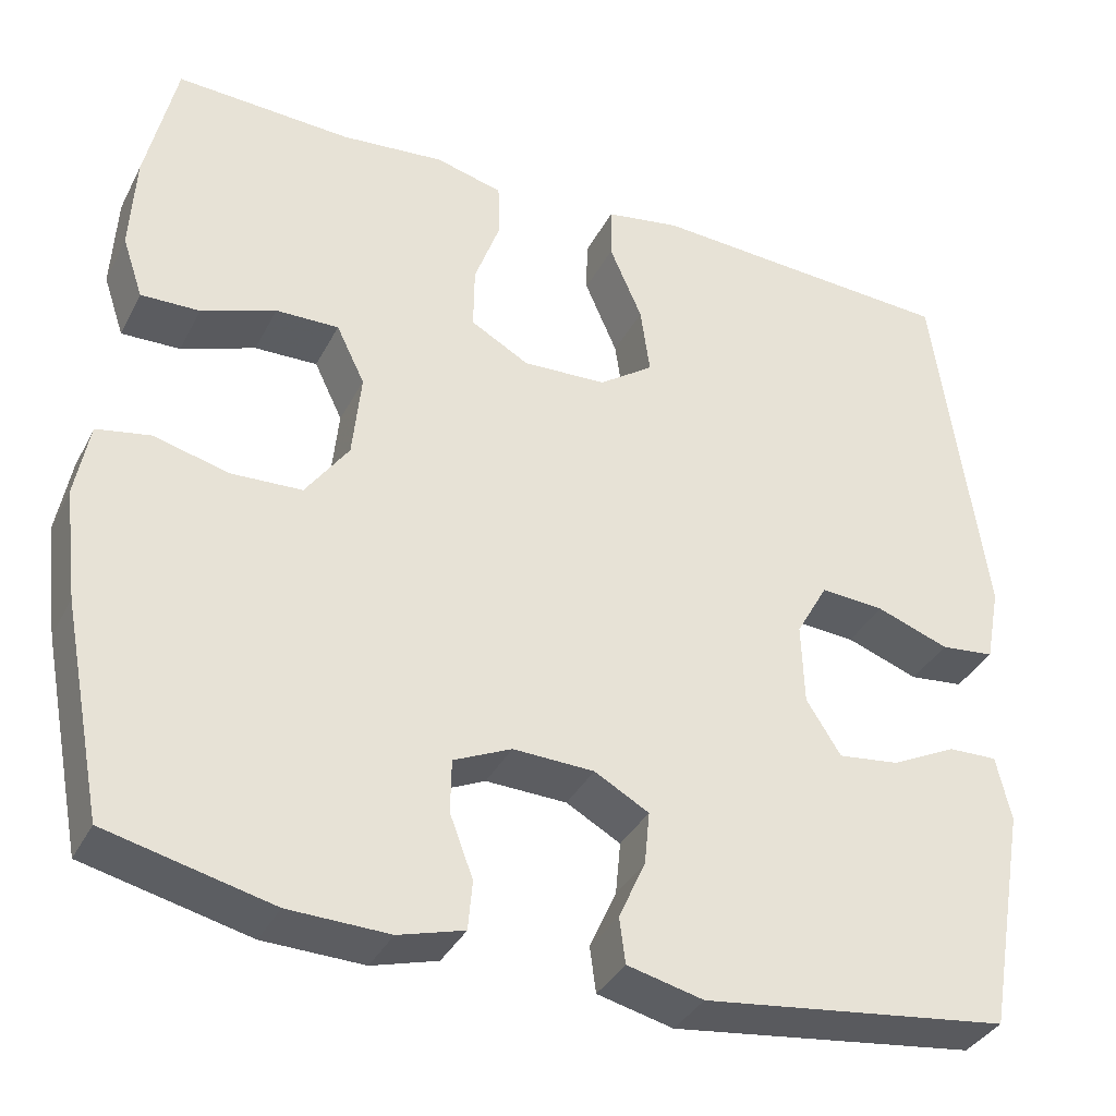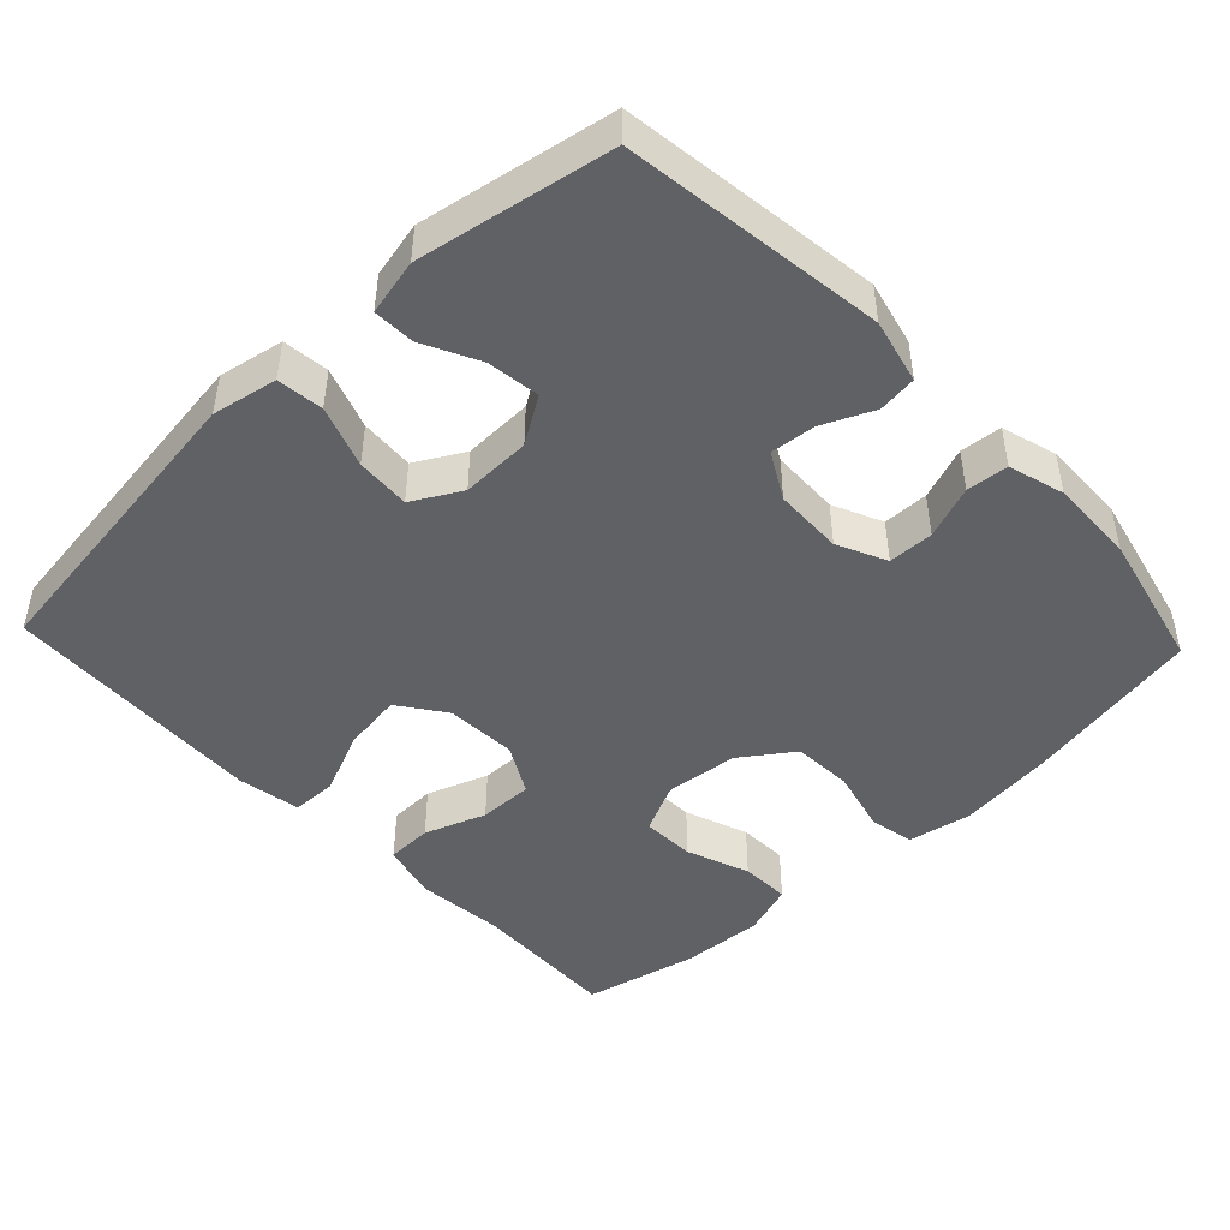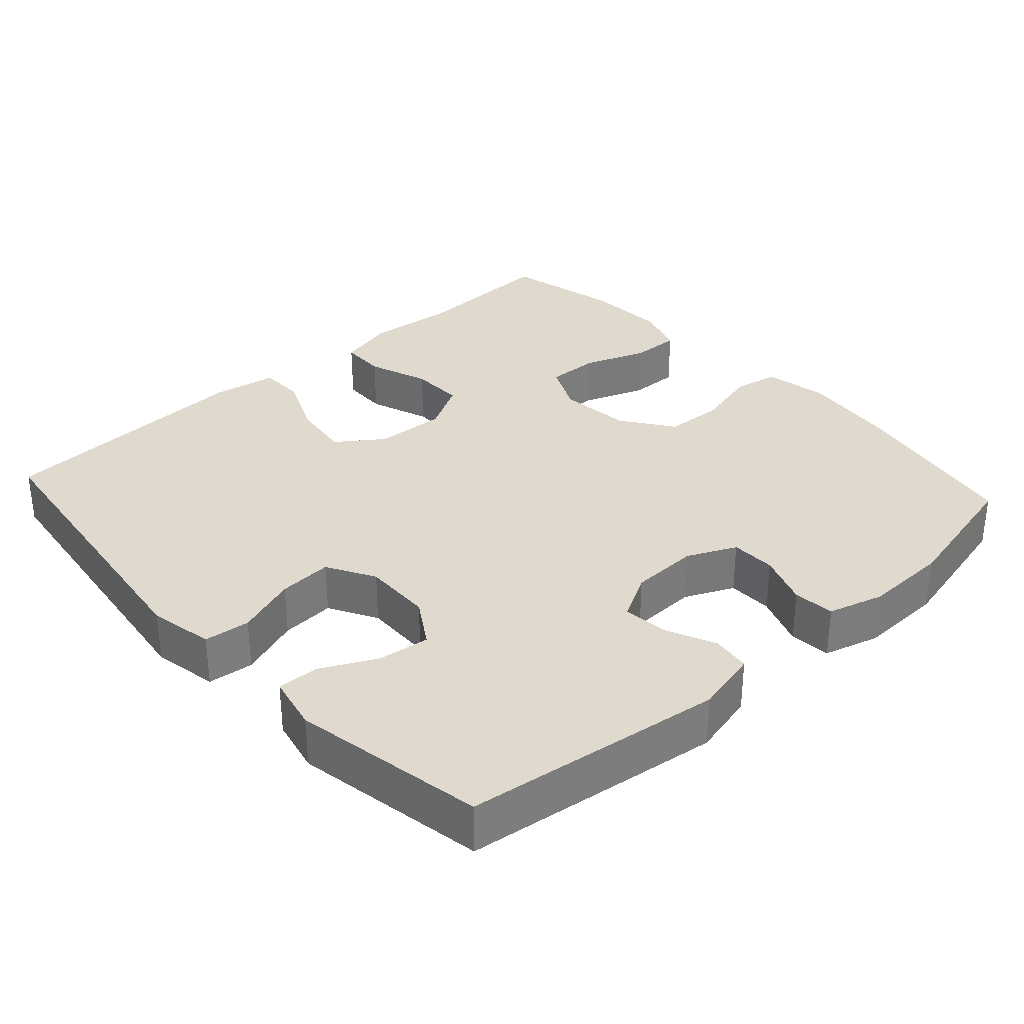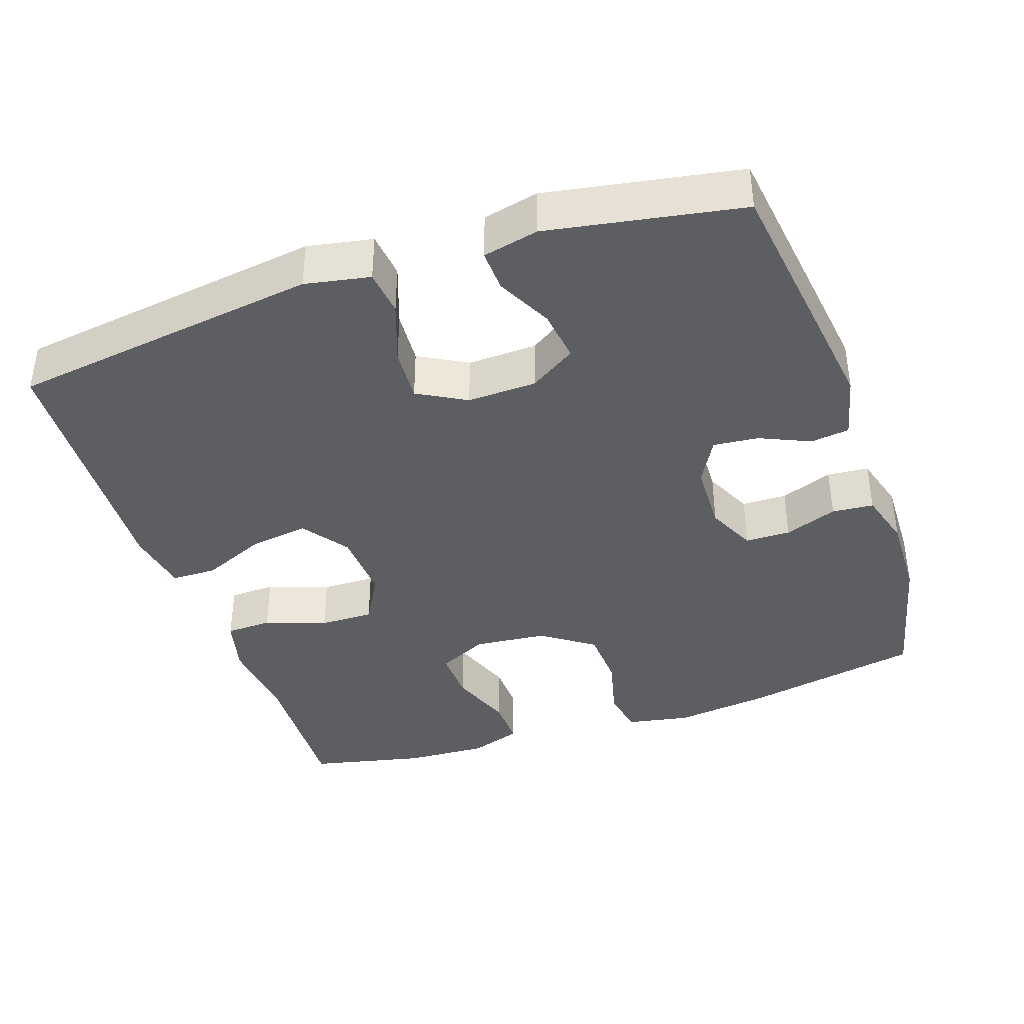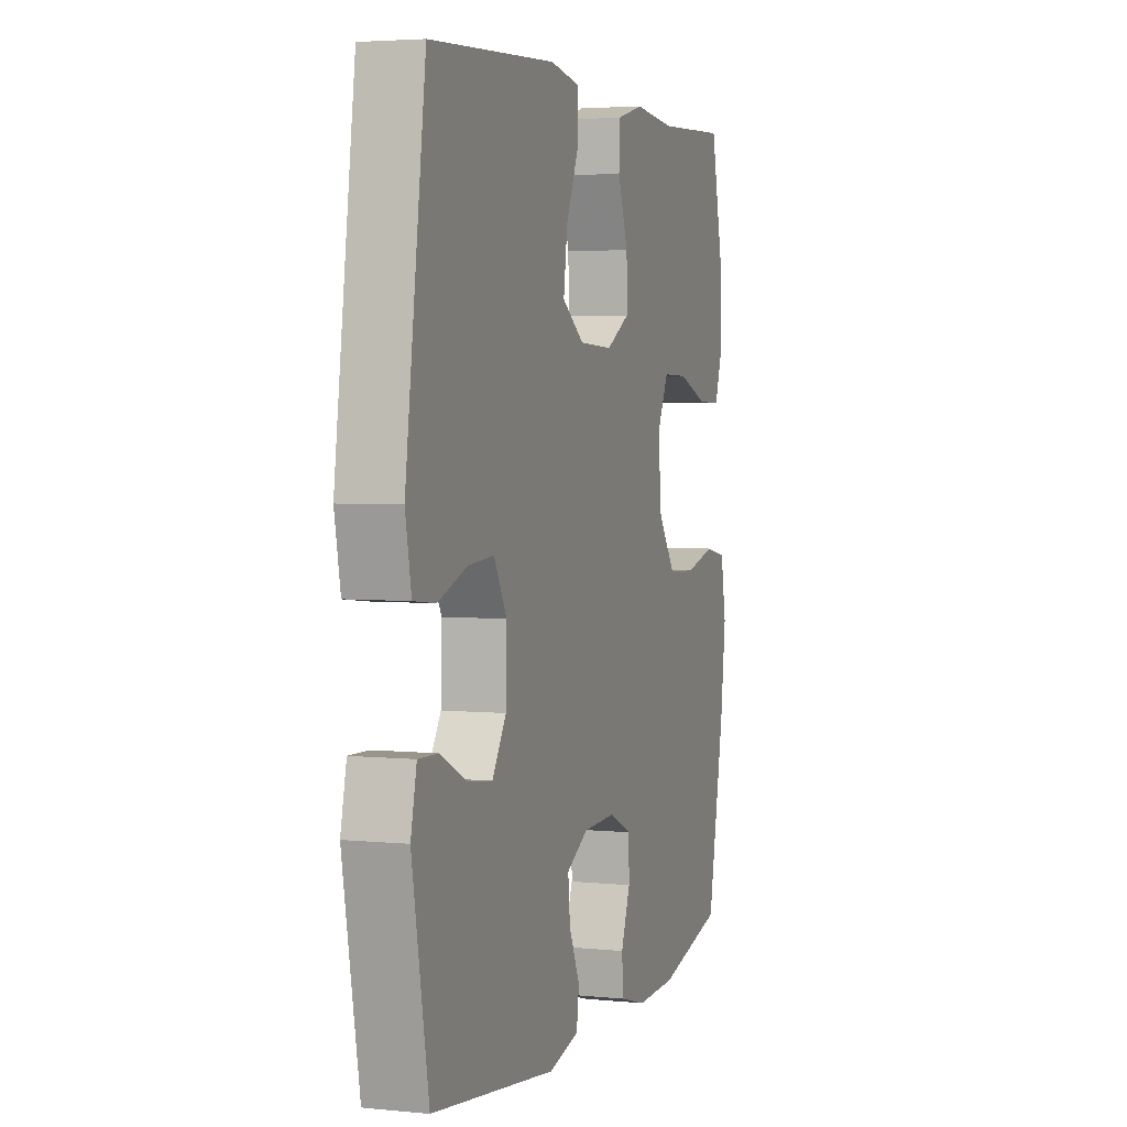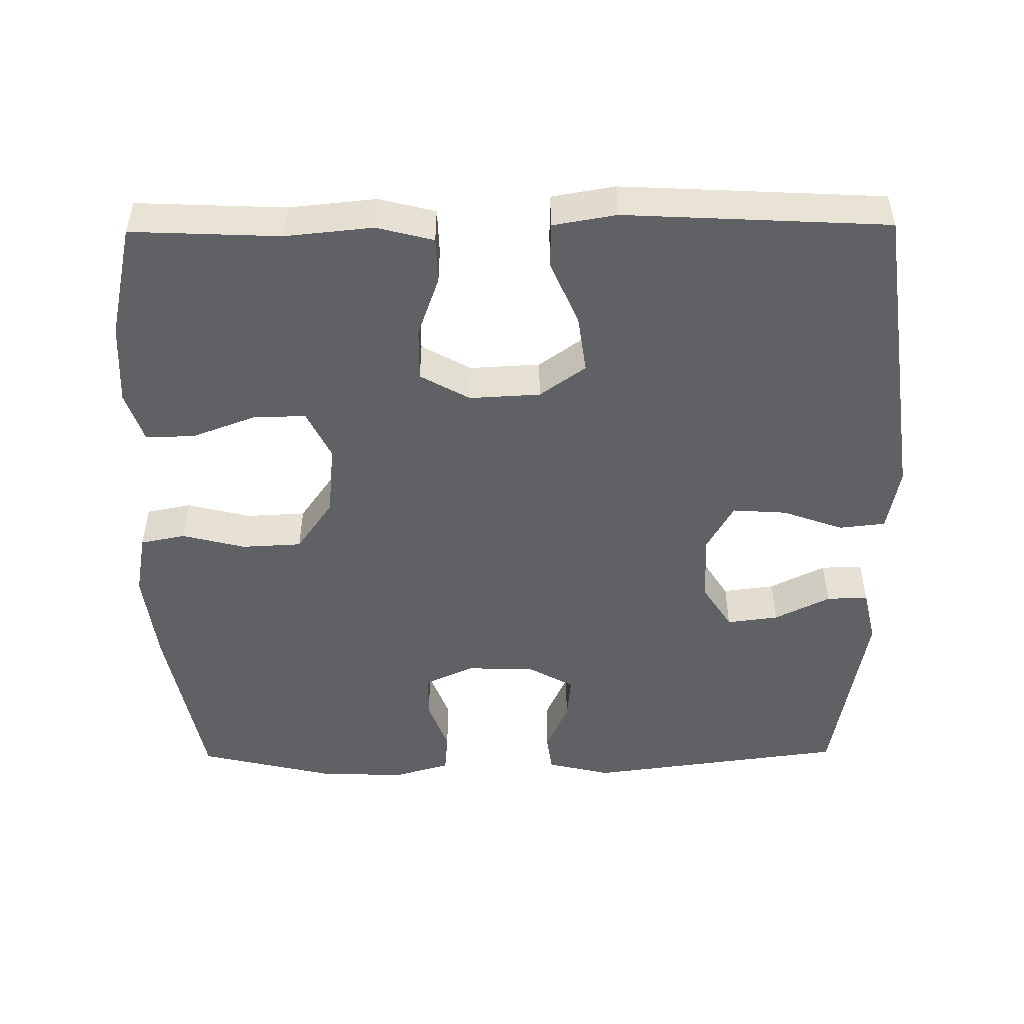
<metadata>
{"format":"obj","ext":"obj","renderer":"f3d","projection":"perspective","resolution":1024,"background":"white","views":[{"elev":-36.2,"azim":-24.6,"up":"+Z"},{"elev":-46.2,"azim":133.4,"up":"+Y"},{"elev":32.7,"azim":137.7,"up":"+Y"},{"elev":-39.3,"azim":108.9,"up":"+Y"},{"elev":3.9,"azim":108.4,"up":"+Z"},{"elev":-49.5,"azim":0.6,"up":"+Y"}]}
</metadata>
<code>
v -0.5 0.07 0.5
v -0.296 0.07 0.491
v -0.176 0.07 0.503
v -0.098 0.07 0.483
v -0.096 0.07 0.42
v -0.126 0.07 0.336
v -0.127 0.07 0.262
v -0.059 0.07 0.224
v 0.038 0.07 0.229
v 0.101 0.07 0.274
v 0.09 0.07 0.354
v 0.052 0.07 0.442
v 0.053 0.07 0.504
v 0.14 0.07 0.519
v 0.5 0.07 0.5
v 0.558 0.07 0.076
v 0.541 0.07 -0.013
v 0.478 0.07 -0.02
v 0.394 0.07 0.01
v 0.32 0.07 0.015
v 0.283 0.07 -0.051
v 0.286 0.07 -0.146
v 0.326 0.07 -0.209
v 0.397 0.07 -0.2
v 0.473 0.07 -0.162
v 0.53 0.07 -0.16
v 0.547 0.07 -0.236
v 0.5 0.07 -0.5
v 0.144 0.07 -0.547
v 0.056 0.07 -0.526
v 0.049 0.07 -0.473
v 0.08 0.07 -0.404
v 0.086 0.07 -0.342
v 0.023 0.07 -0.307
v -0.071 0.07 -0.304
v -0.138 0.07 -0.335
v -0.139 0.07 -0.397
v -0.112 0.07 -0.469
v -0.117 0.07 -0.526
v -0.193 0.07 -0.548
v -0.309 0.07 -0.545
v -0.5 0.07 -0.5
v -0.548 0.07 -0.254
v -0.564 0.07 -0.125
v -0.548 0.07 -0.038
v -0.486 0.07 -0.026
v -0.399 0.07 -0.048
v -0.317 0.07 -0.044
v -0.267 0.07 0.027
v -0.257 0.07 0.127
v -0.29 0.07 0.195
v -0.363 0.07 0.193
v -0.449 0.07 0.161
v -0.517 0.07 0.159
v -0.541 0.07 0.23
v -0.535 0.07 0.343
v -0.5 0 0.5
v -0.296 0 0.491
v -0.176 0 0.503
v -0.098 0 0.483
v -0.096 0 0.42
v -0.126 0 0.336
v -0.127 0 0.262
v -0.059 0 0.224
v 0.038 0 0.229
v 0.101 0 0.274
v 0.09 0 0.354
v 0.052 0 0.442
v 0.053 0 0.504
v 0.14 0 0.519
v 0.5 0 0.5
v 0.558 0 0.076
v 0.541 0 -0.013
v 0.478 0 -0.02
v 0.394 0 0.01
v 0.32 0 0.015
v 0.283 0 -0.051
v 0.286 0 -0.146
v 0.326 0 -0.209
v 0.397 0 -0.2
v 0.473 0 -0.162
v 0.53 0 -0.16
v 0.547 0 -0.236
v 0.5 0 -0.5
v 0.144 0 -0.547
v 0.056 0 -0.526
v 0.049 0 -0.473
v 0.08 0 -0.404
v 0.086 0 -0.342
v 0.023 0 -0.307
v -0.071 0 -0.304
v -0.138 0 -0.335
v -0.139 0 -0.397
v -0.112 0 -0.469
v -0.117 0 -0.526
v -0.193 0 -0.548
v -0.309 0 -0.545
v -0.5 0 -0.5
v -0.548 0 -0.254
v -0.564 0 -0.125
v -0.548 0 -0.038
v -0.486 0 -0.026
v -0.399 0 -0.048
v -0.317 0 -0.044
v -0.267 0 0.027
v -0.257 0 0.127
v -0.29 0 0.195
v -0.363 0 0.193
v -0.449 0 0.161
v -0.517 0 0.159
v -0.541 0 0.23
v -0.535 0 0.343
f 55 56 1 2
f 52 53 54 55
f 51 52 55 2
f 50 51 2 3
f 49 50 3 4
f 44 45 46 47
f 44 47 48
f 43 44 48
f 42 43 48
f 41 42 48 49
f 37 38 39 40
f 36 37 40 41
f 29 30 31 32
f 29 32 33
f 28 29 33
f 27 28 33 34
f 24 25 26 27
f 23 24 27 34
f 16 17 18 19
f 16 19 20
f 15 16 20
f 14 15 20 21
f 11 12 13 14
f 10 11 14 21
f 49 4 5 6
f 36 41 49 6
f 22 23 34 35
f 10 21 22 35
f 9 10 35 36
f 8 9 36
f 7 8 36
f 6 7 36
f 58 57 112 111
f 111 110 109 108
f 58 111 108 107
f 59 58 107 106
f 60 59 106 105
f 103 102 101 100
f 104 103 100
f 104 100 99
f 104 99 98
f 105 104 98 97
f 96 95 94 93
f 97 96 93 92
f 88 87 86 85
f 89 88 85
f 89 85 84
f 90 89 84 83
f 83 82 81 80
f 90 83 80 79
f 75 74 73 72
f 76 75 72
f 76 72 71
f 77 76 71 70
f 70 69 68 67
f 77 70 67 66
f 62 61 60 105
f 62 105 97 92
f 91 90 79 78
f 91 78 77 66
f 92 91 66 65
f 92 65 64
f 92 64 63
f 92 63 62
f 1 57 58 2
f 2 58 59 3
f 3 59 60 4
f 4 60 61 5
f 5 61 62 6
f 6 62 63 7
f 7 63 64 8
f 8 64 65 9
f 9 65 66 10
f 10 66 67 11
f 11 67 68 12
f 12 68 69 13
f 13 69 70 14
f 14 70 71 15
f 15 71 72 16
f 16 72 73 17
f 17 73 74 18
f 18 74 75 19
f 19 75 76 20
f 20 76 77 21
f 21 77 78 22
f 22 78 79 23
f 23 79 80 24
f 24 80 81 25
f 25 81 82 26
f 26 82 83 27
f 27 83 84 28
f 28 84 85 29
f 29 85 86 30
f 30 86 87 31
f 31 87 88 32
f 32 88 89 33
f 33 89 90 34
f 34 90 91 35
f 35 91 92 36
f 36 92 93 37
f 37 93 94 38
f 38 94 95 39
f 39 95 96 40
f 40 96 97 41
f 41 97 98 42
f 42 98 99 43
f 43 99 100 44
f 44 100 101 45
f 45 101 102 46
f 46 102 103 47
f 47 103 104 48
f 48 104 105 49
f 49 105 106 50
f 50 106 107 51
f 51 107 108 52
f 52 108 109 53
f 53 109 110 54
f 54 110 111 55
f 55 111 112 56
f 56 112 57 1

</code>
